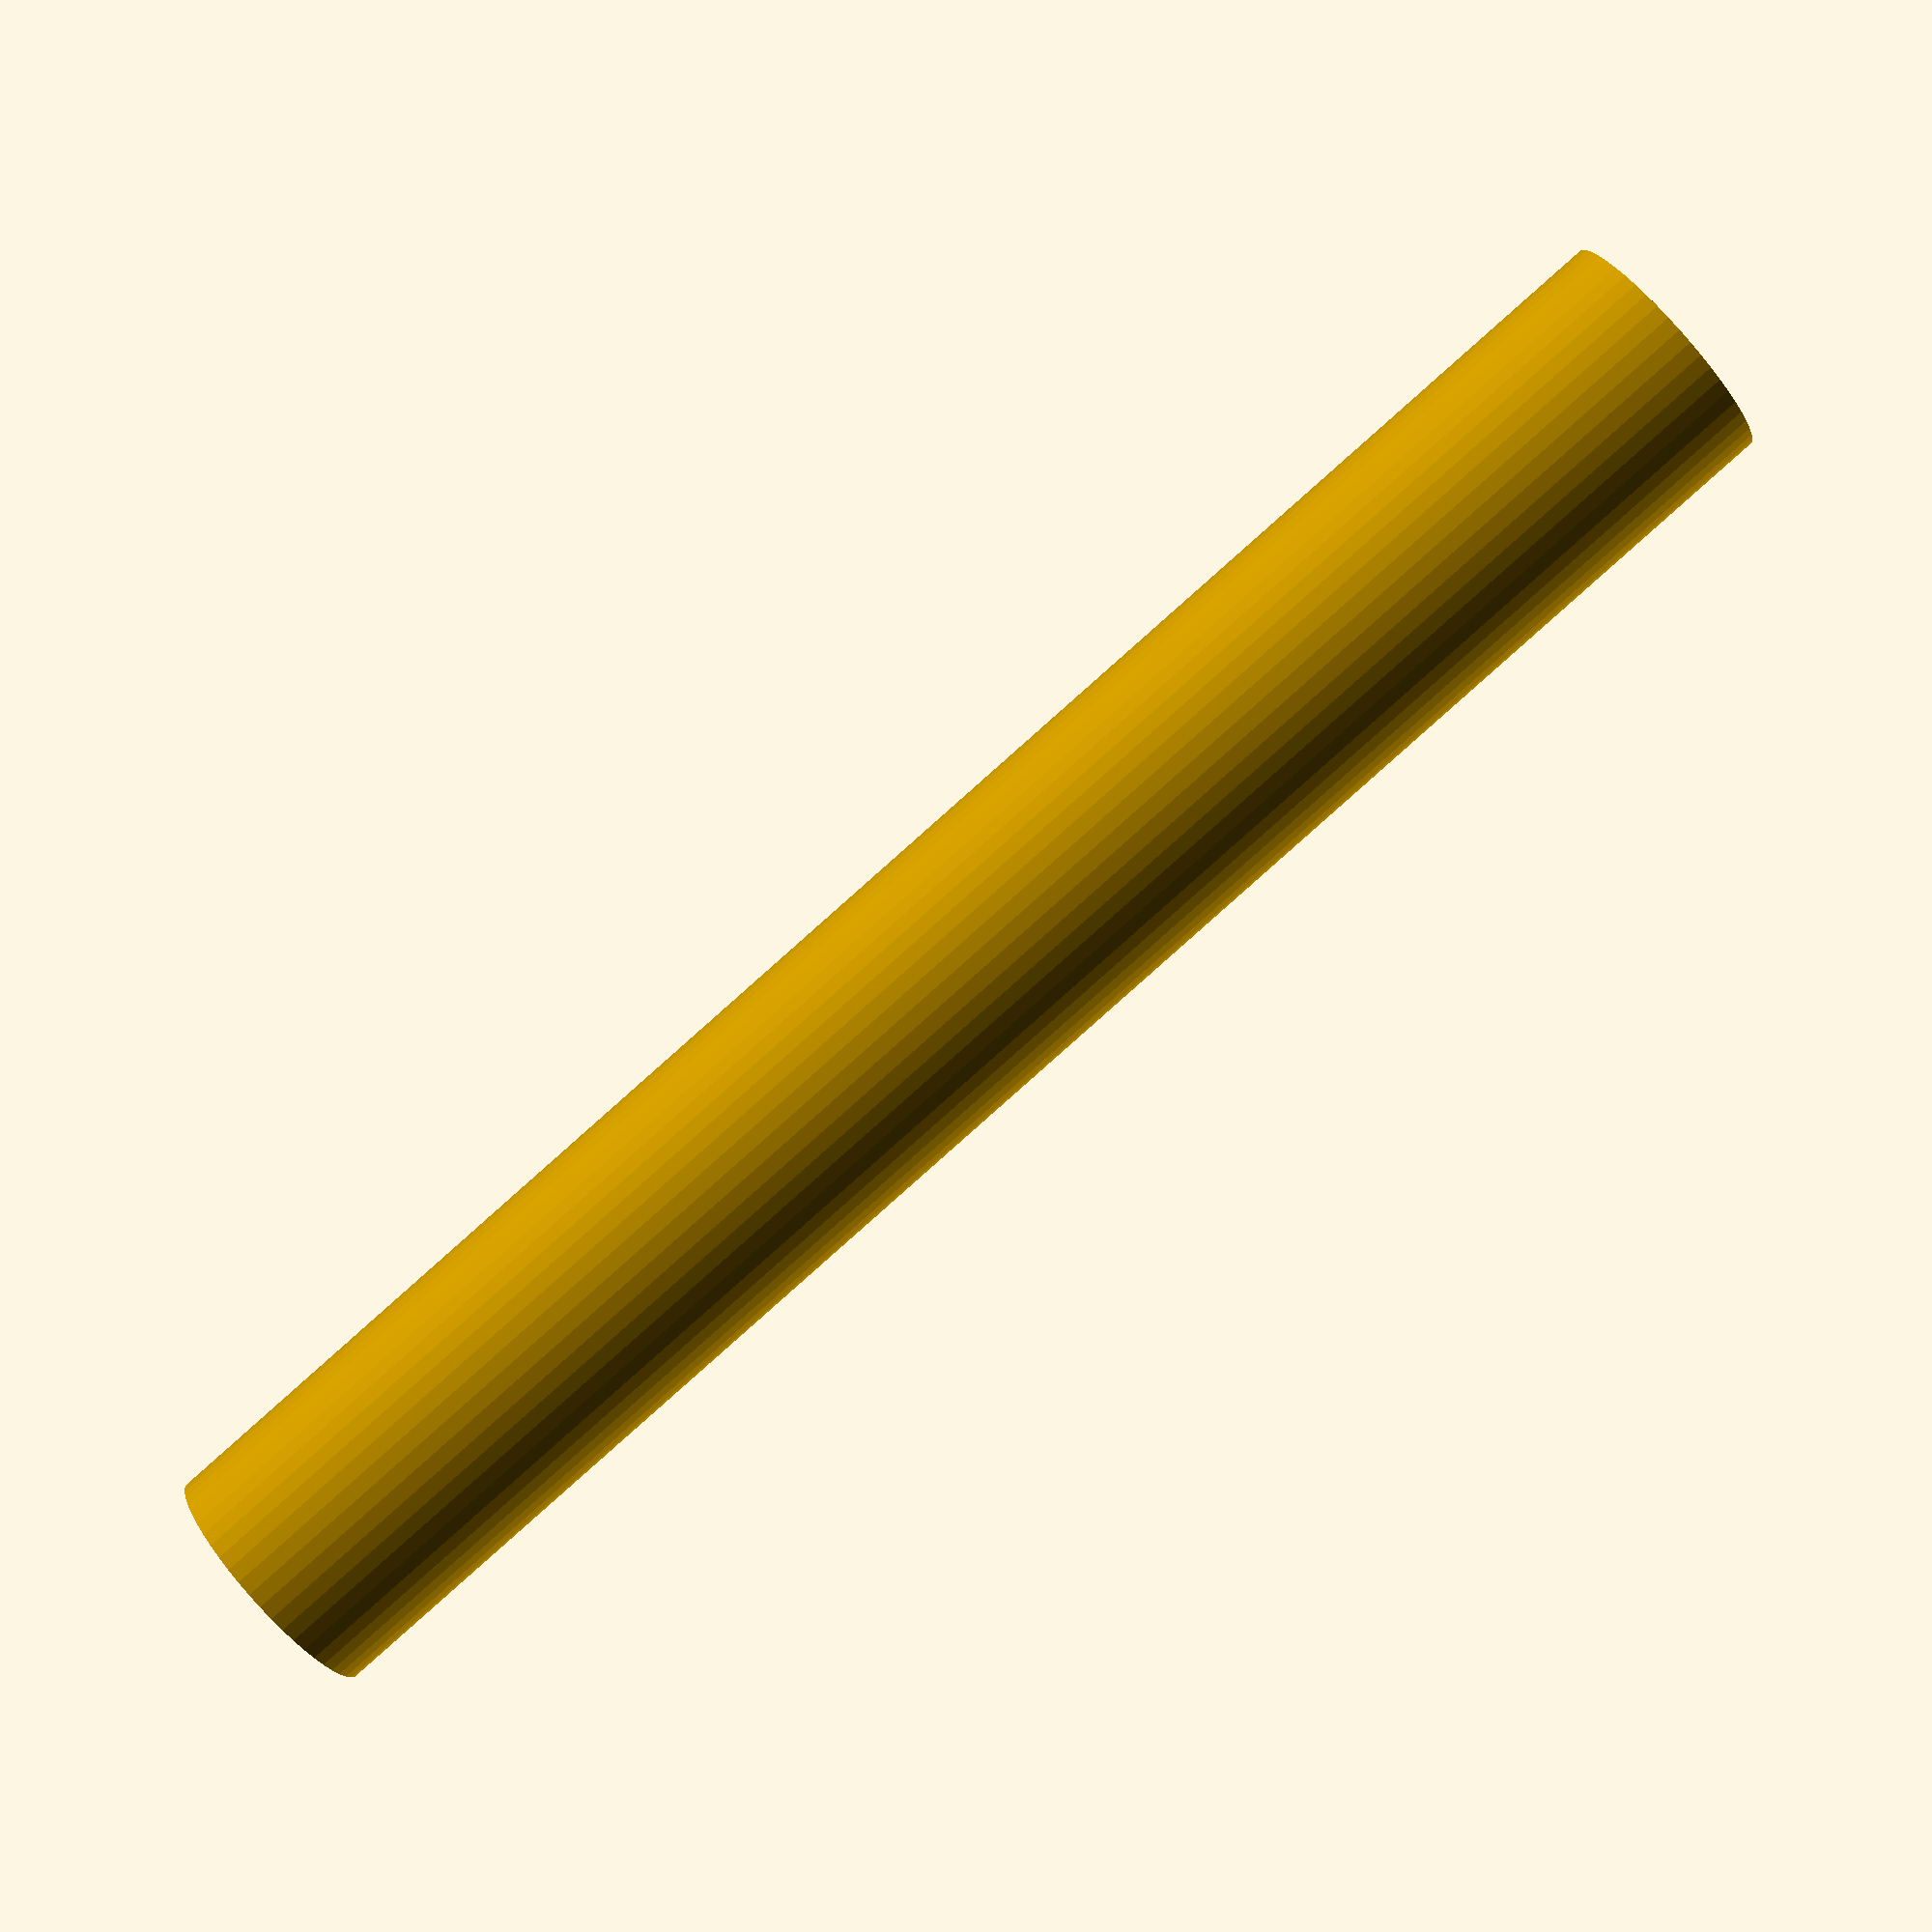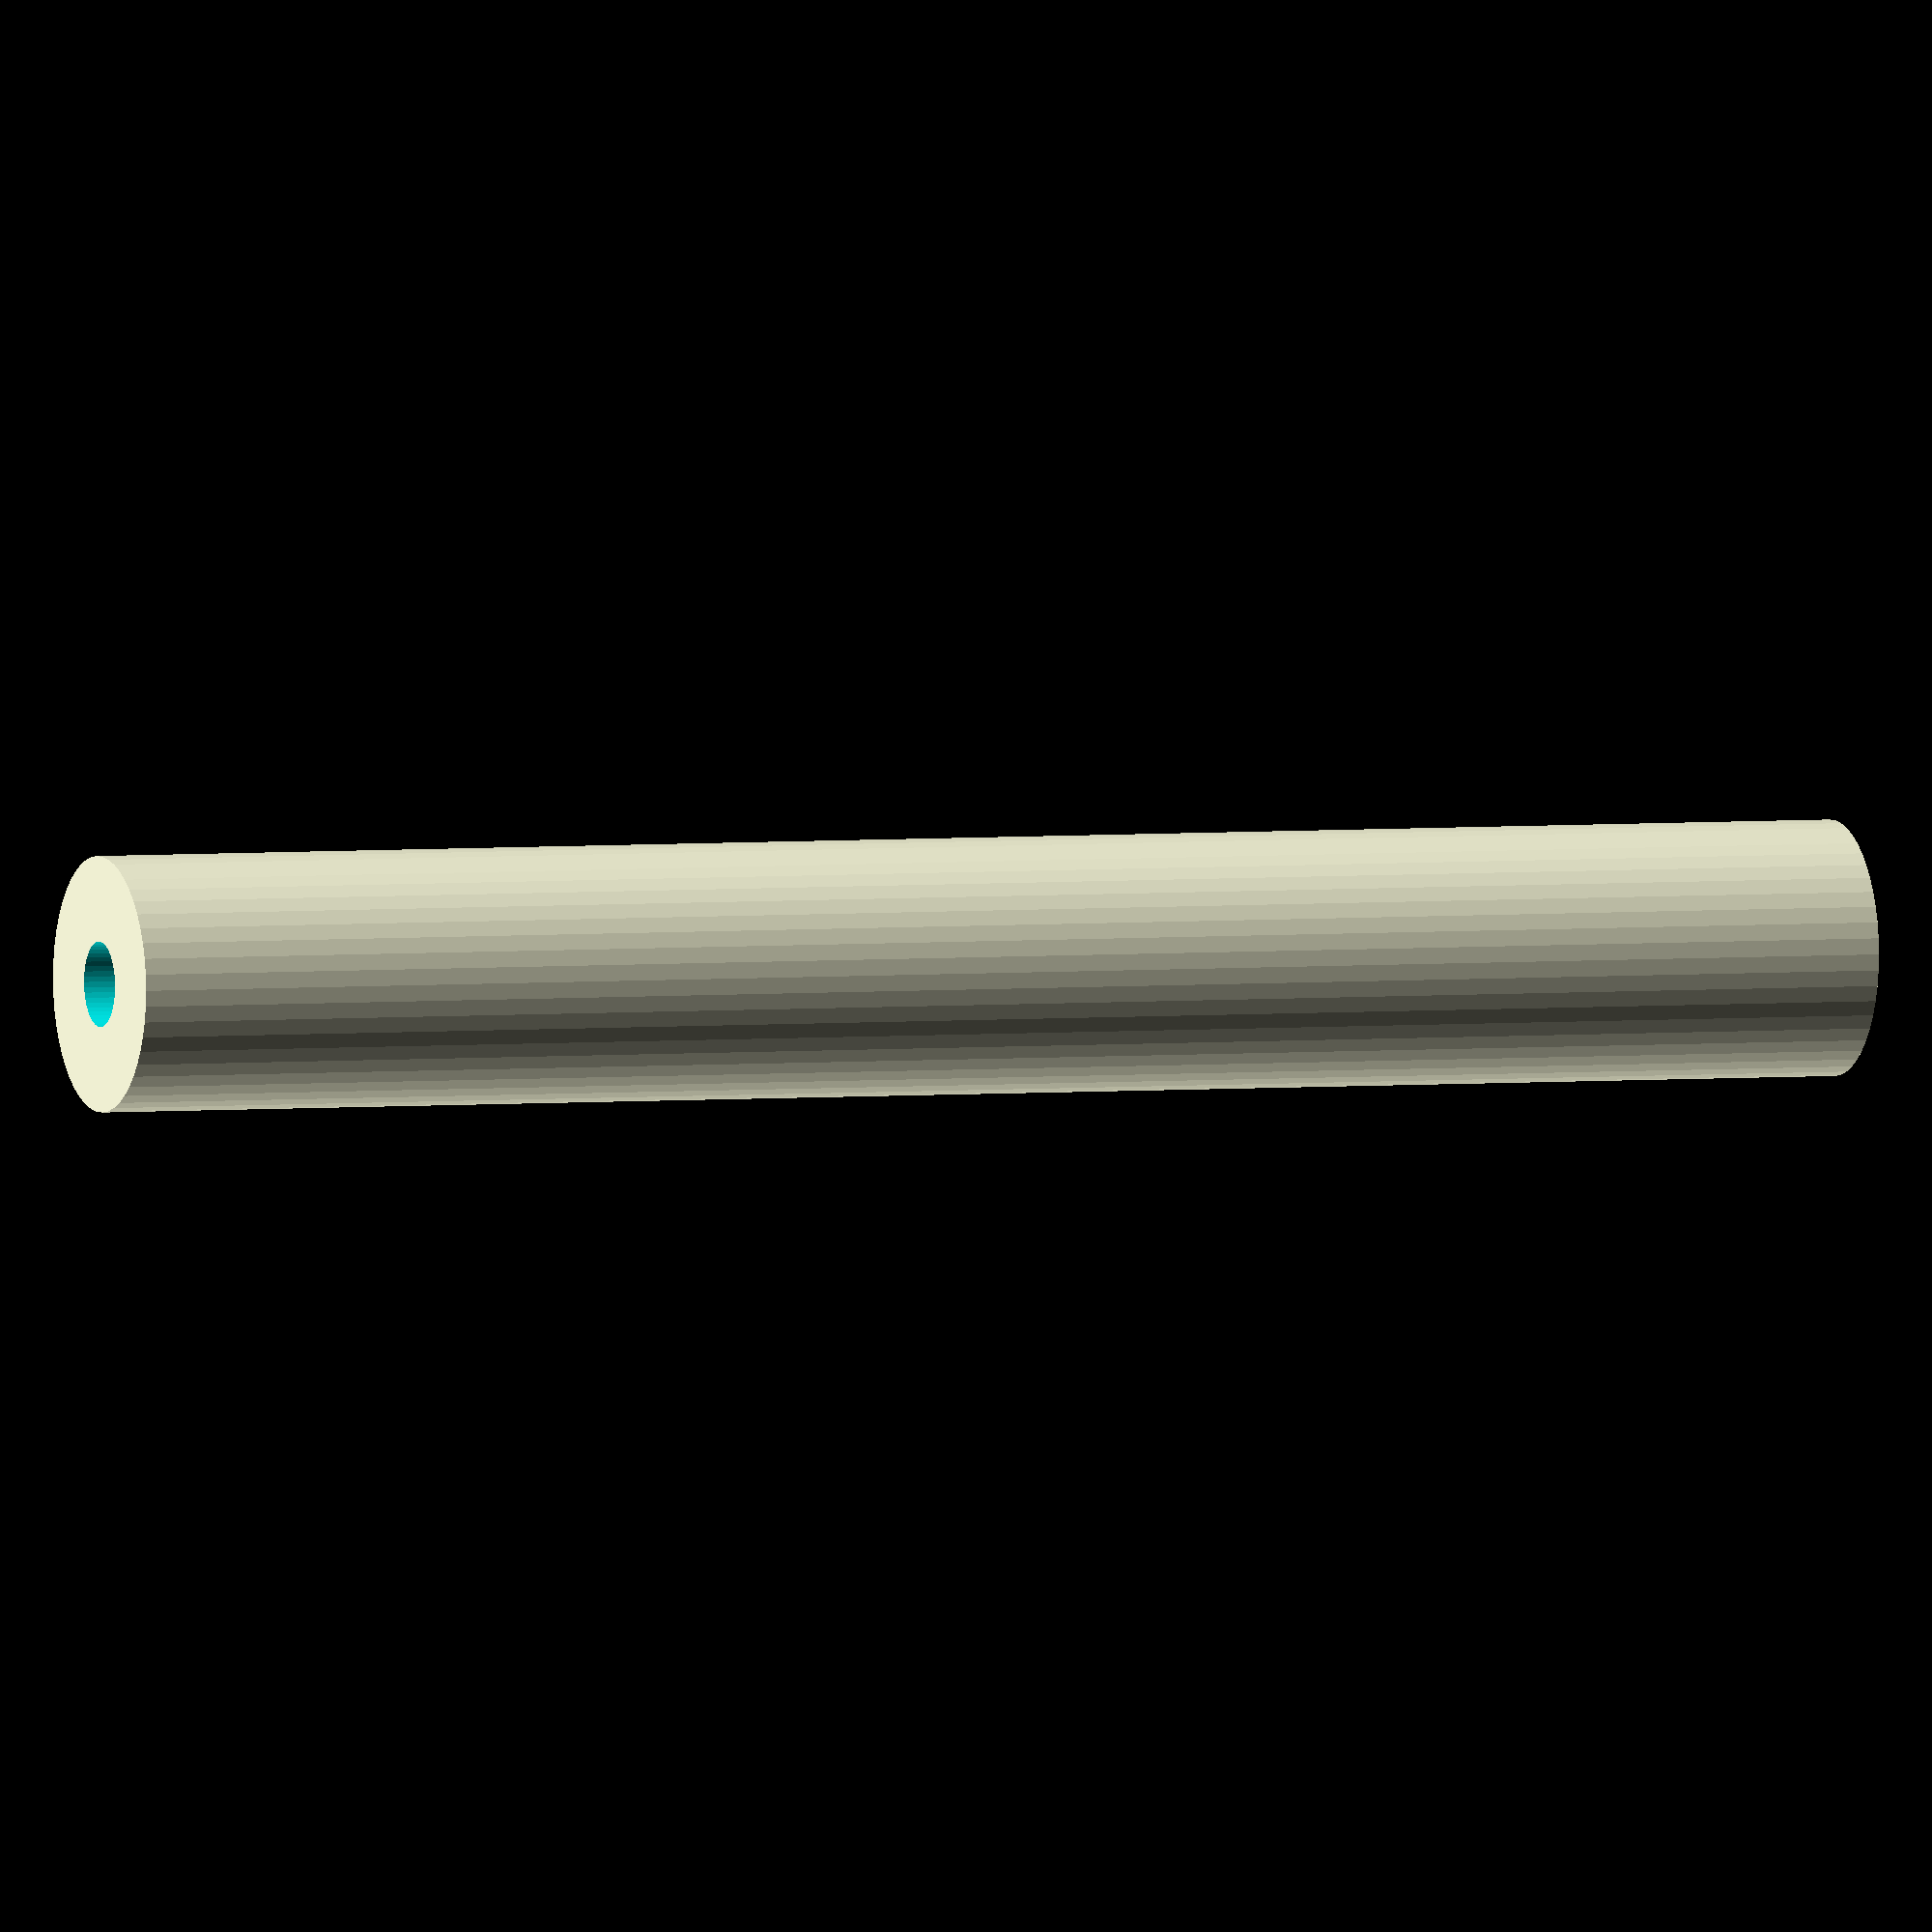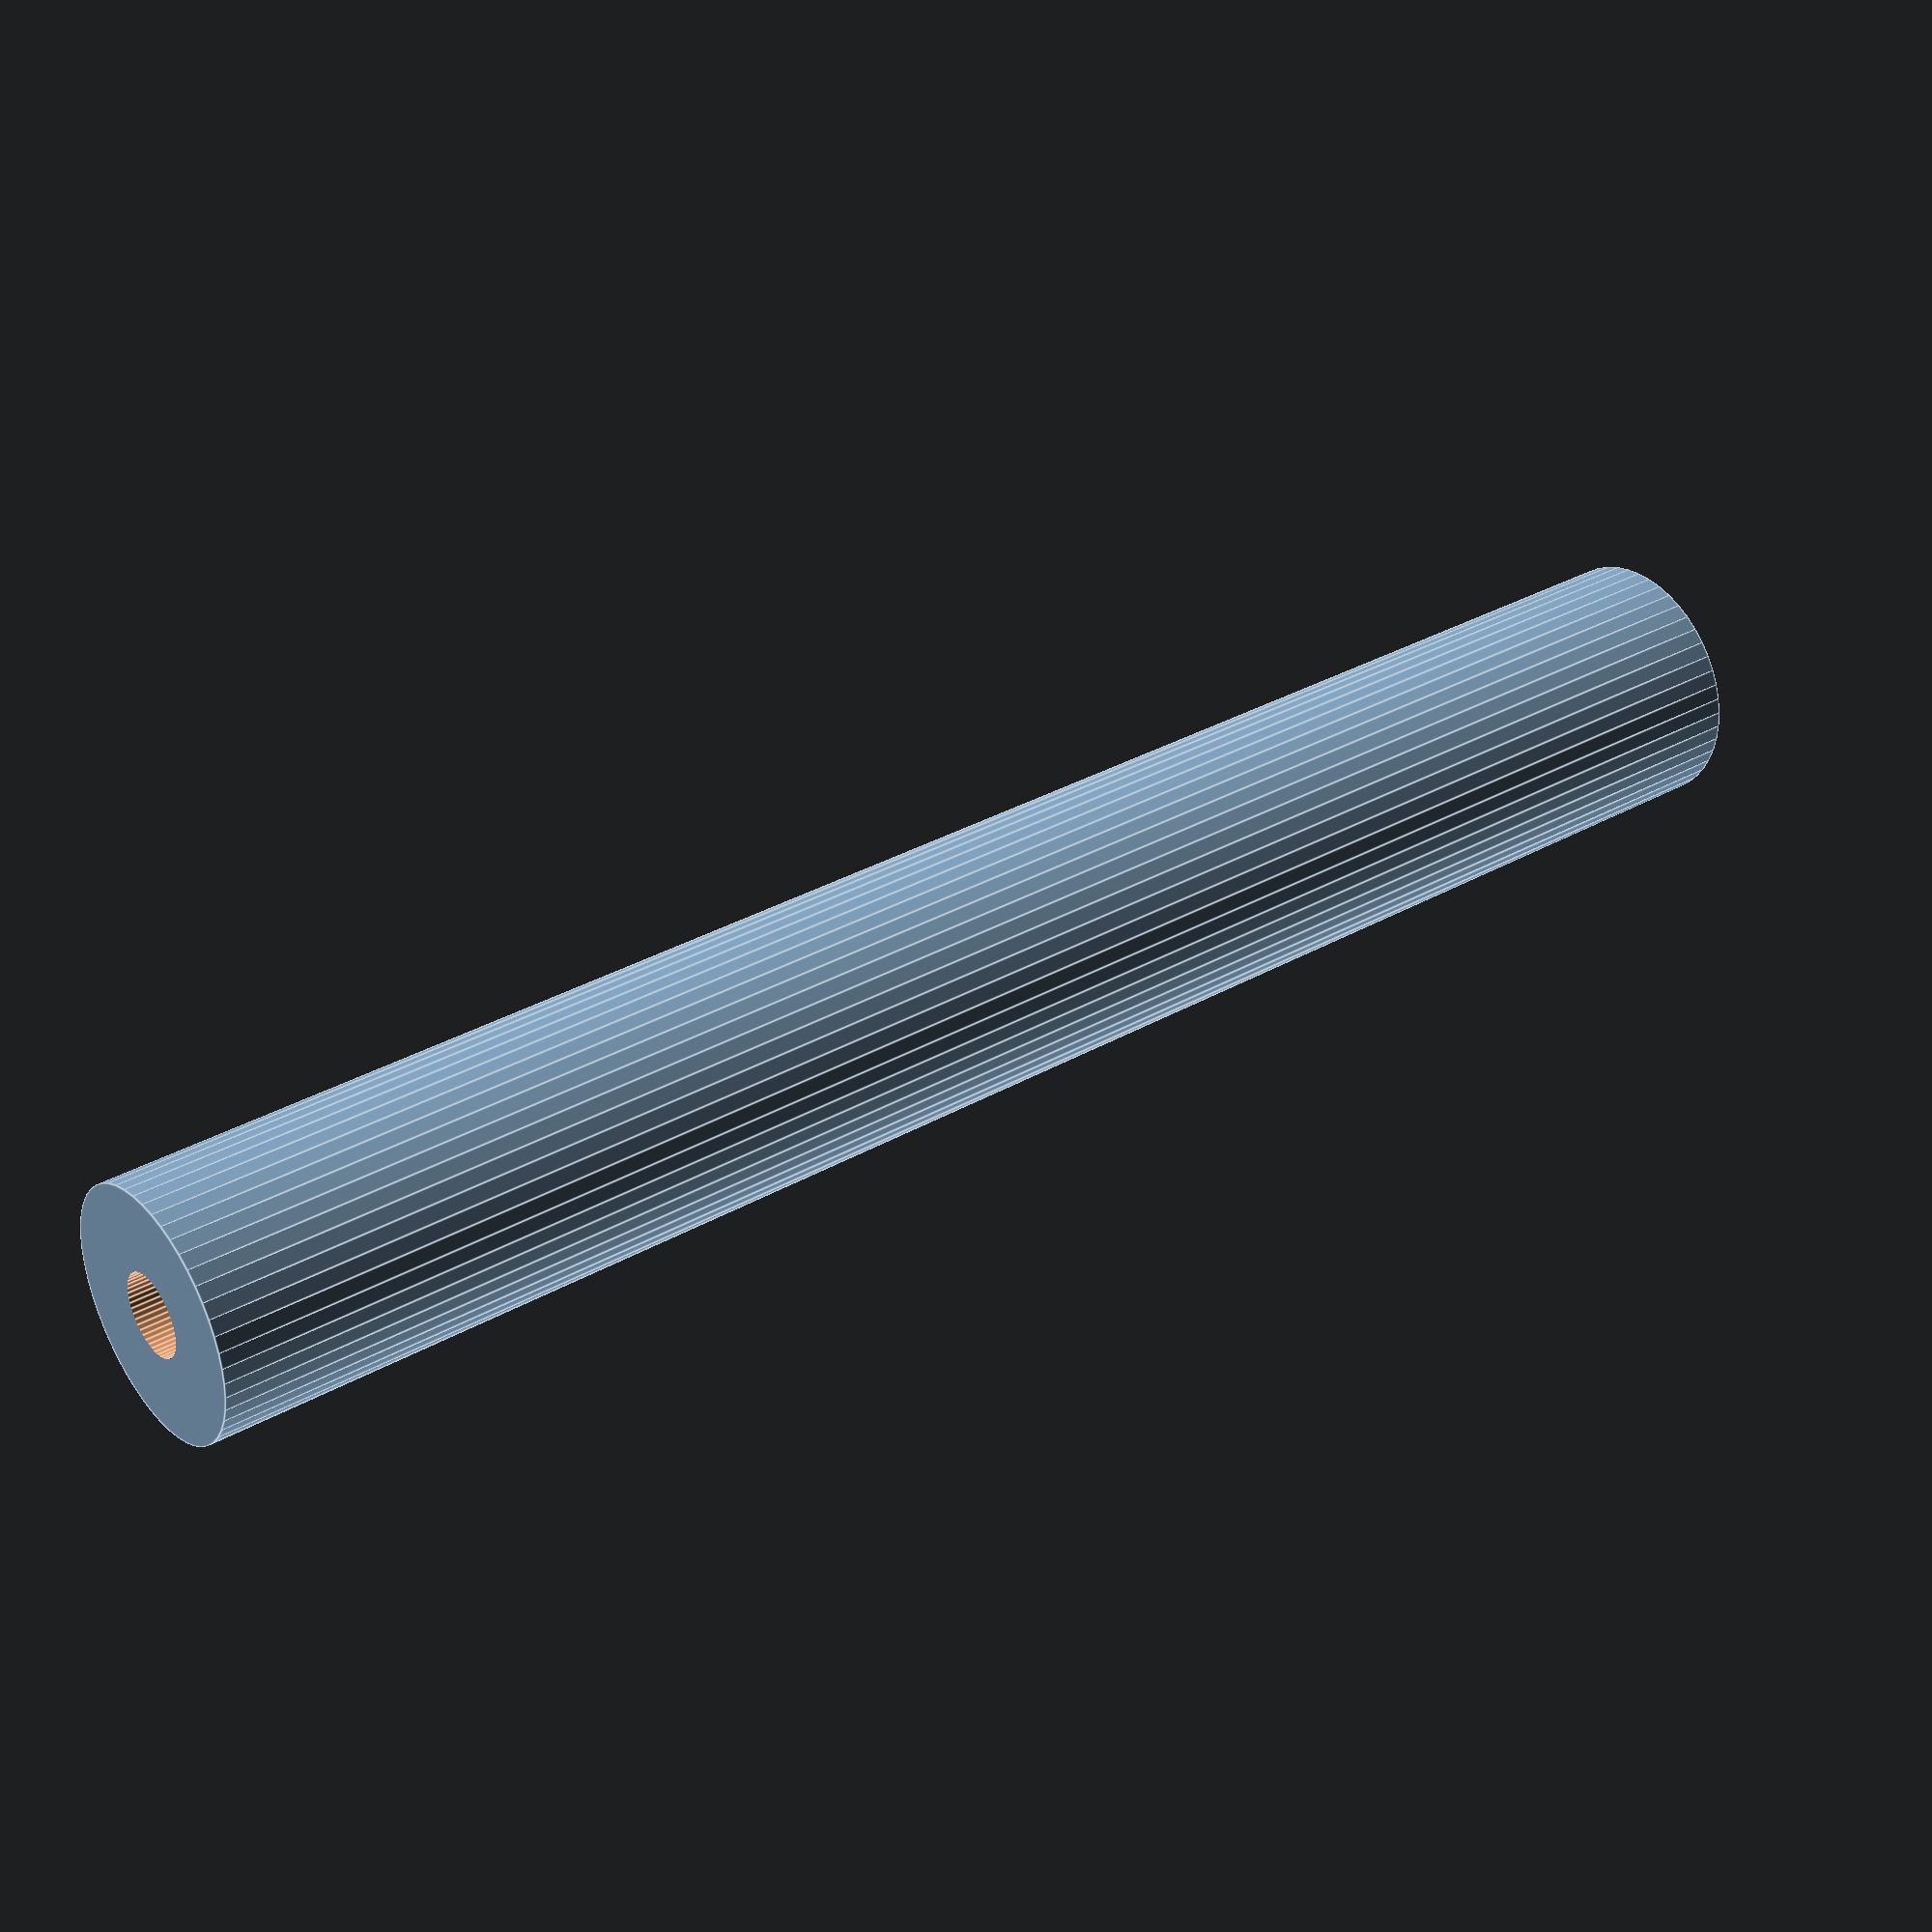
<openscad>
$fn = 50;


difference() {
	union() {
		translate(v = [0, 0, -43.5000000000]) {
			cylinder(h = 87, r = 6.0000000000);
		}
	}
	union() {
		translate(v = [0, 0, -100.0000000000]) {
			cylinder(h = 200, r = 2);
		}
	}
}
</openscad>
<views>
elev=88.3 azim=339.1 roll=131.5 proj=p view=solid
elev=356.9 azim=129.5 roll=248.7 proj=o view=solid
elev=146.4 azim=100.4 roll=127.8 proj=p view=edges
</views>
